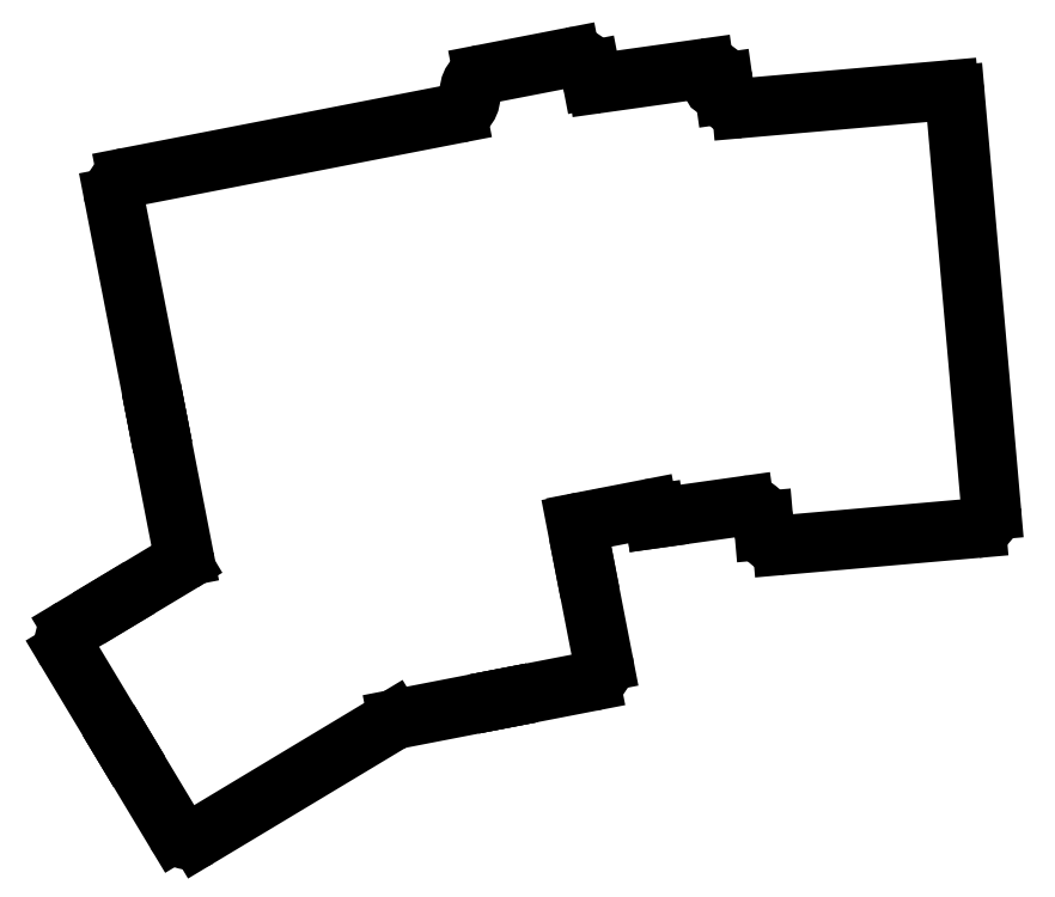
<metadata>
{"format":"dxf","ext":"dxf","renderer":"ezdxf+matplotlib","layout":"modelspace","background":"white","min_lineweight":24,"dpi":150}
</metadata>
<code>
0
SECTION
2
ENTITIES
0
LINE
8
0
10
302.9
20
-13.34
11
337.8
21
-10.28
0
LINE
8
0
10
334
20
67.73
11
340.5
21
-7.034
0
LINE
8
0
10
295.5
20
65.37
11
332.9
21
68.64
0
LINE
8
0
10
299.5
20
-8.979
11
299.6
21
-10.61
0
LINE
8
0
10
280
20
-8.531
11
296.1
21
-6.27
0
LINE
8
0
10
279.8
20
-7.695
11
280
21
-8.531
0
LINE
8
0
10
269.7
20
69.85
11
288.8
21
72.54
0
LINE
8
0
10
268.5
20
70.65
11
268.2
21
72.16
0
LINE
8
0
10
264.7
20
74.53
11
249
21
71.47
0
LINE
8
0
10
246.6
20
67.95
11
246.6
21
67.95
0
LINE
8
0
10
184.8
20
52.89
11
244.2
21
64.44
0
ARC
8
0
10
337.5
20
-7.295
40
3
50
275
51
5
0
ARC
8
0
10
265.3
20
71.59
40
3
50
11
51
101
0
ARC
8
0
10
249.5
20
68.53
40
3
50
101
51
191
0
ARC
8
0
10
243.7
20
67.38
40
3
50
281
51
11
0
ARC
8
0
10
296.5
20
-9.24
40
3
50
5
51
98
0
ARC
8
0
10
302.6
20
-10.35
40
3
50
185
51
275
0
LINE
8
0
10
197.7
20
-66.03
11
232.6
21
-45.02
0
LINE
8
0
10
182.5
20
-23.76
11
194.6
21
-16.47
0
ARC
8
0
10
184
20
-26.34
40
3
50
121
51
121
0
LINE
8
0
10
252.5
20
-40.97
11
268.3
21
-37.91
0
LINE
8
0
10
267.2
20
-16.67
11
270.6
21
-34.39
0
ARC
8
0
10
251.9
20
-38.03
40
3
50
281
51
281
0
ARC
8
0
10
267.7
20
-34.97
40
3
50
281
51
11
0
LINE
8
0
10
233.6
20
-44.65
11
252.5
21
-40.97
0
LINE
8
0
10
252.5
20
-40.97
11
252.5
21
-40.97
0
ARC
8
0
10
234.2
20
-47.59
40
3
50
101
51
121
0
LINE
8
0
10
184.2
20
-49.53
11
193.5
21
-65
0
ARC
8
0
10
186.8
20
-47.99
40
3
50
211
51
211
0
ARC
8
0
10
196.1
20
-63.46
40
3
50
211
51
301
0
LINE
8
0
10
182.5
20
-23.76
11
175
21
-28.27
0
LINE
8
0
10
173.9
20
-32.39
11
184.2
21
-49.53
0
LINE
8
0
10
184.2
20
-49.53
11
184.2
21
-49.53
0
ARC
8
0
10
176.5
20
-30.84
40
3
50
121
51
211
0
LINE
8
0
10
292.5
20
67.96
11
292.2
21
69.99
0
ARC
8
0
10
295.5
20
68.37
40
3
50
188
51
271.7
0
ARC
8
0
10
289.2
20
69.57
40
3
50
8
51
98
0
LINE
8
0
10
182.5
20
49.38
11
190.2
21
9.571
0
ARC
8
0
10
193.2
20
10.14
40
3
50
191
51
191
0
ARC
8
0
10
185.4
20
49.95
40
3
50
101
51
191
0
LINE
8
0
10
190.2
20
9.571
11
190.2
21
9.57
0
LINE
8
0
10
190.2
20
9.57
11
195.1
21
-15.42
0
LINE
8
0
10
266.6
20
-9.194
11
278.7
21
-6.853
0
ARC
8
0
10
267.2
20
-12.14
40
3
50
101
51
117.9
0
LINE
8
0
10
267.2
20
-16.67
11
265.8
21
-9.489
0
ARC
8
0
10
337.7
20
-9.287
40
1
50
275
51
275
0
ARC
8
0
10
333
20
67.64
40
1
50
5
51
95
0
ARC
8
0
10
291.2
20
69.85
40
1
50
8
51
368
0
ARC
8
0
10
269.5
20
70.84
40
1
50
191
51
278
0
ARC
8
0
10
194.1
20
-15.61
40
1
50
301
51
11
0
ARC
8
0
10
174.8
20
-31.87
40
1
50
211
51
211
0
ARC
8
0
10
278.9
20
-7.834
40
1
50
8
51
101
0
ARC
8
0
10
298.5
20
-9.066
40
1
50
5
51
5
0
ARC
8
0
10
300.6
20
-10.52
40
1
50
185
51
185
0
ENDSEC
0
EOF

</code>
